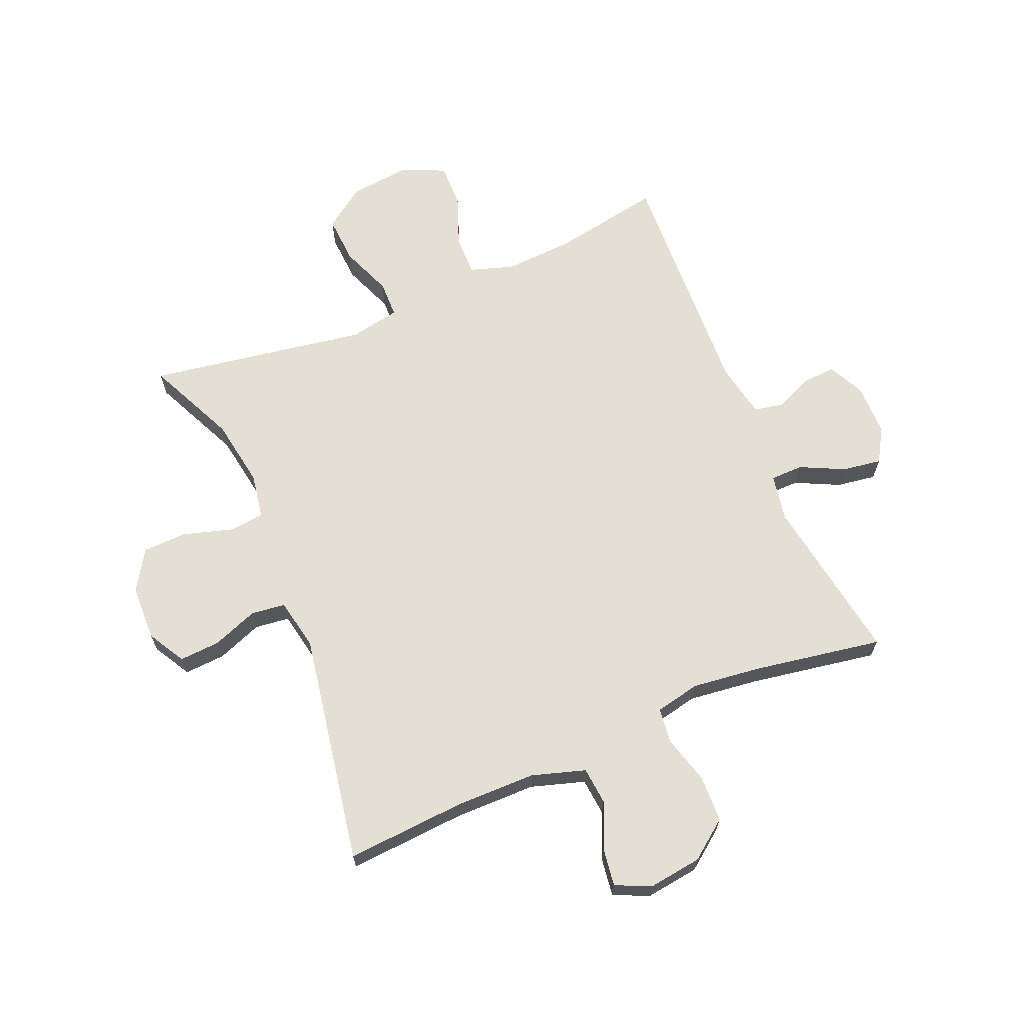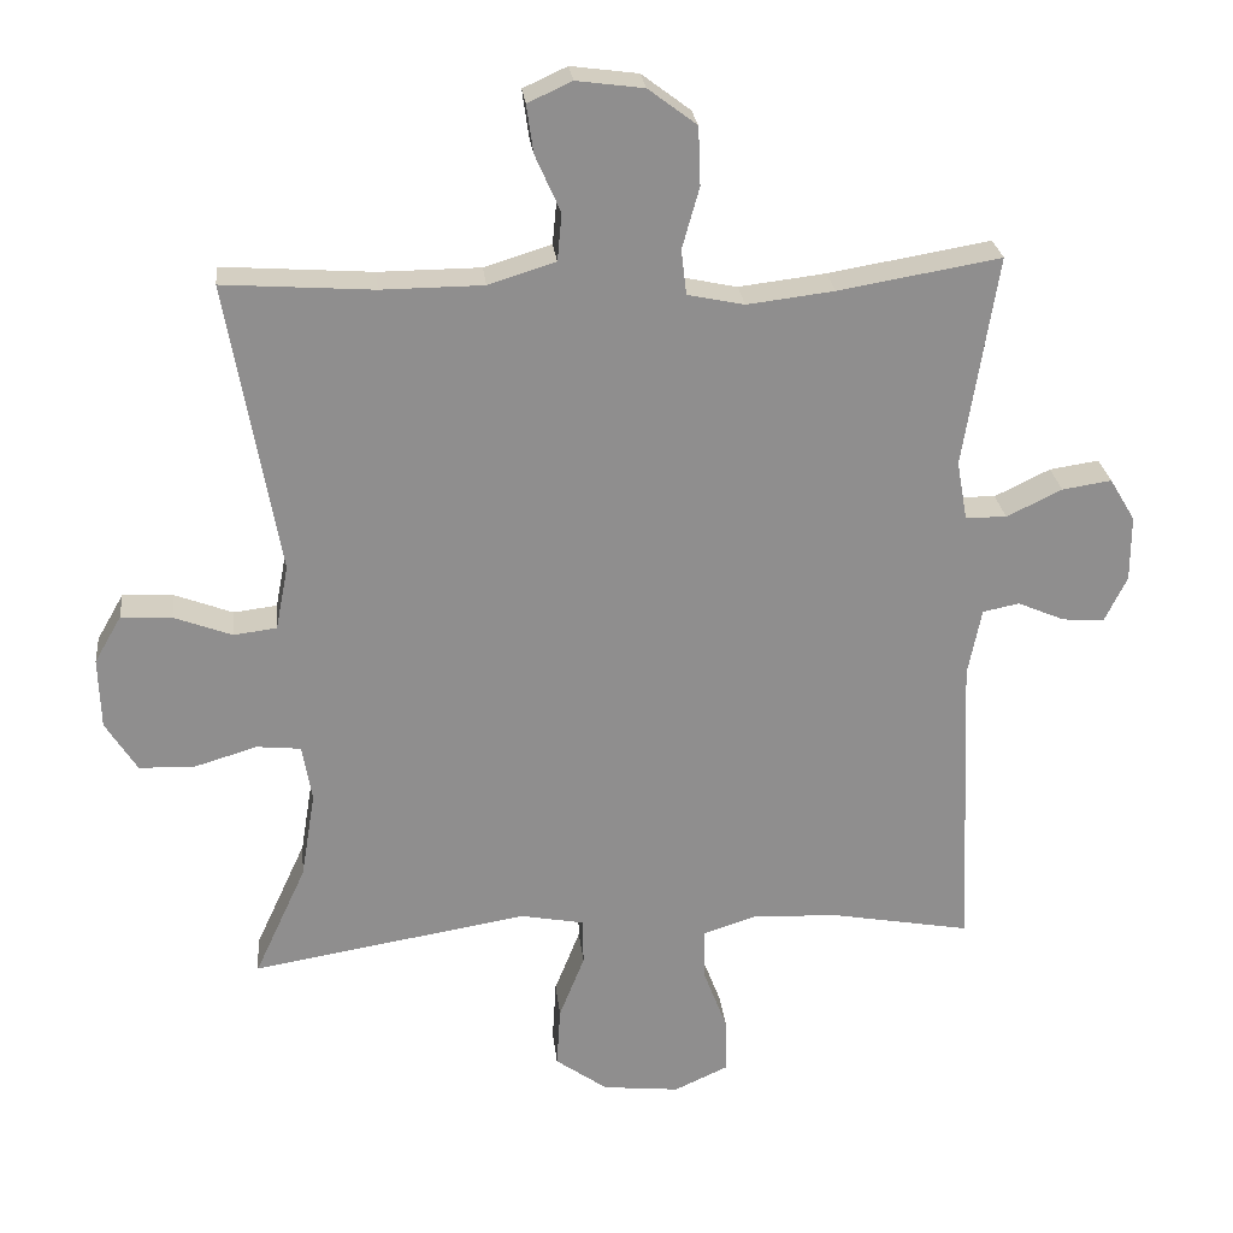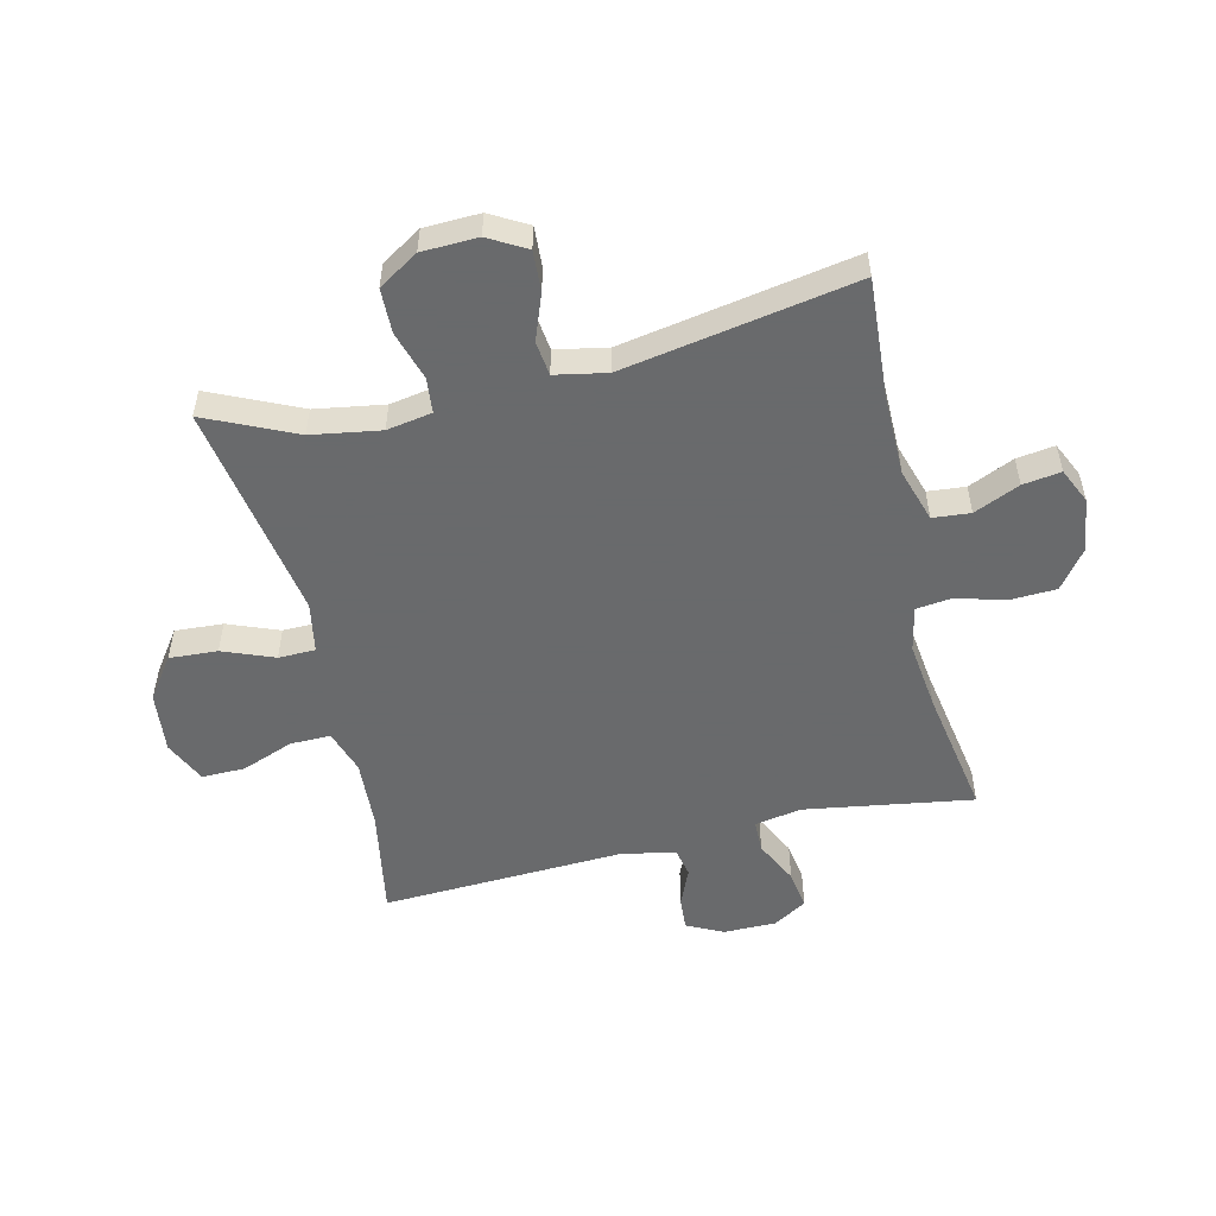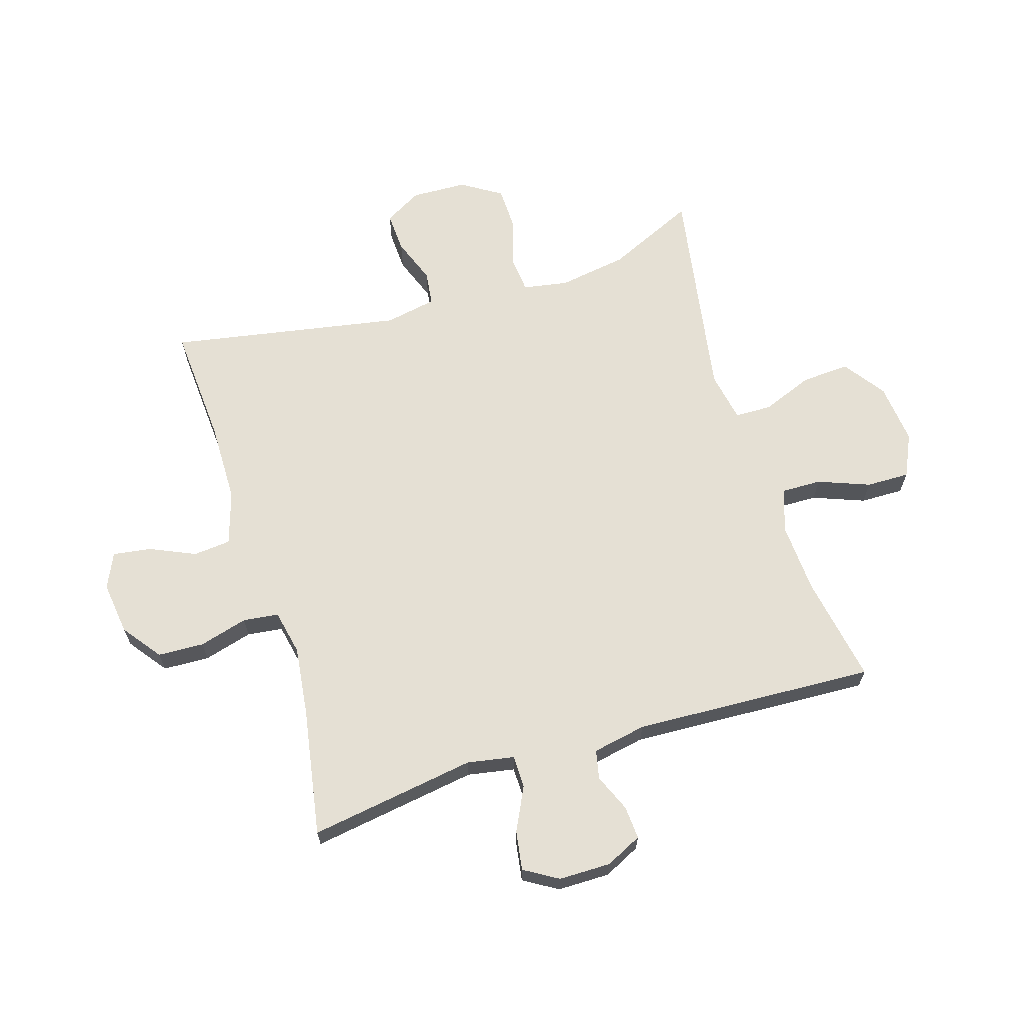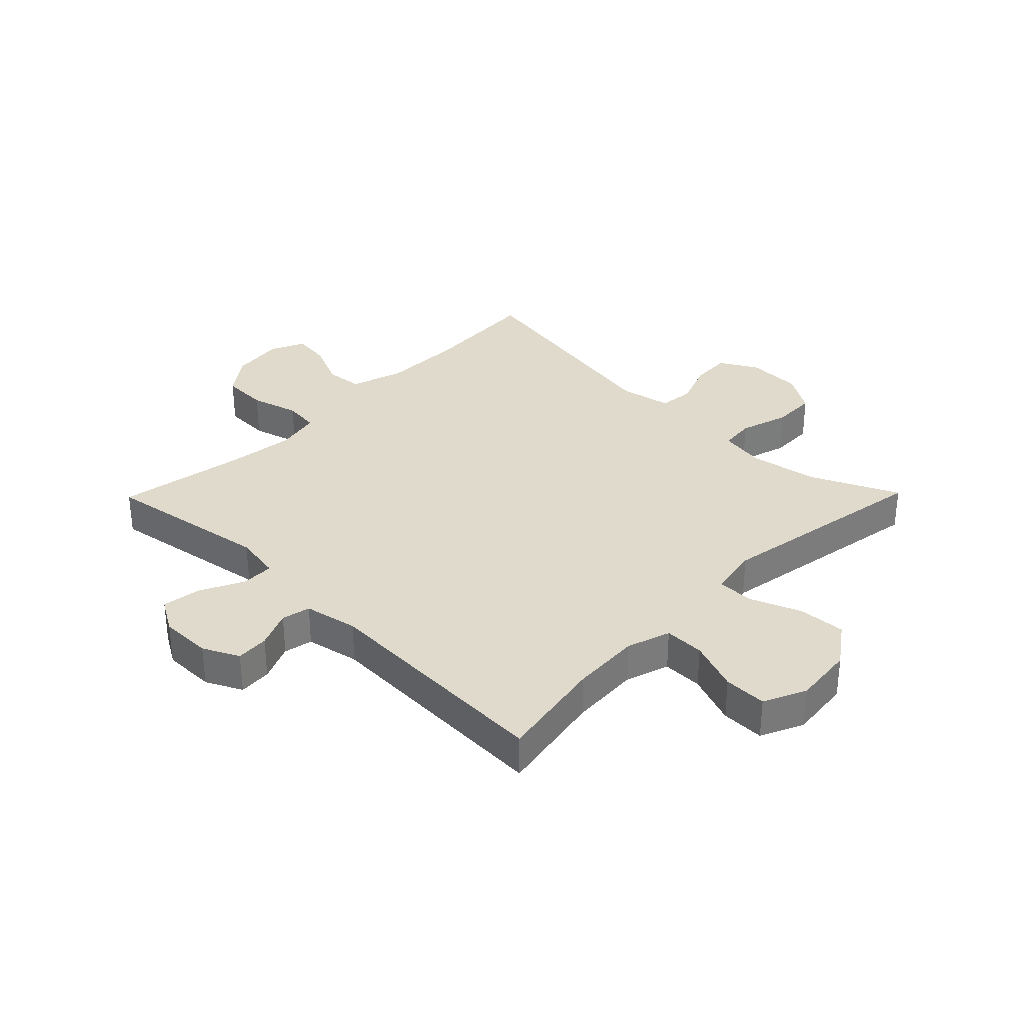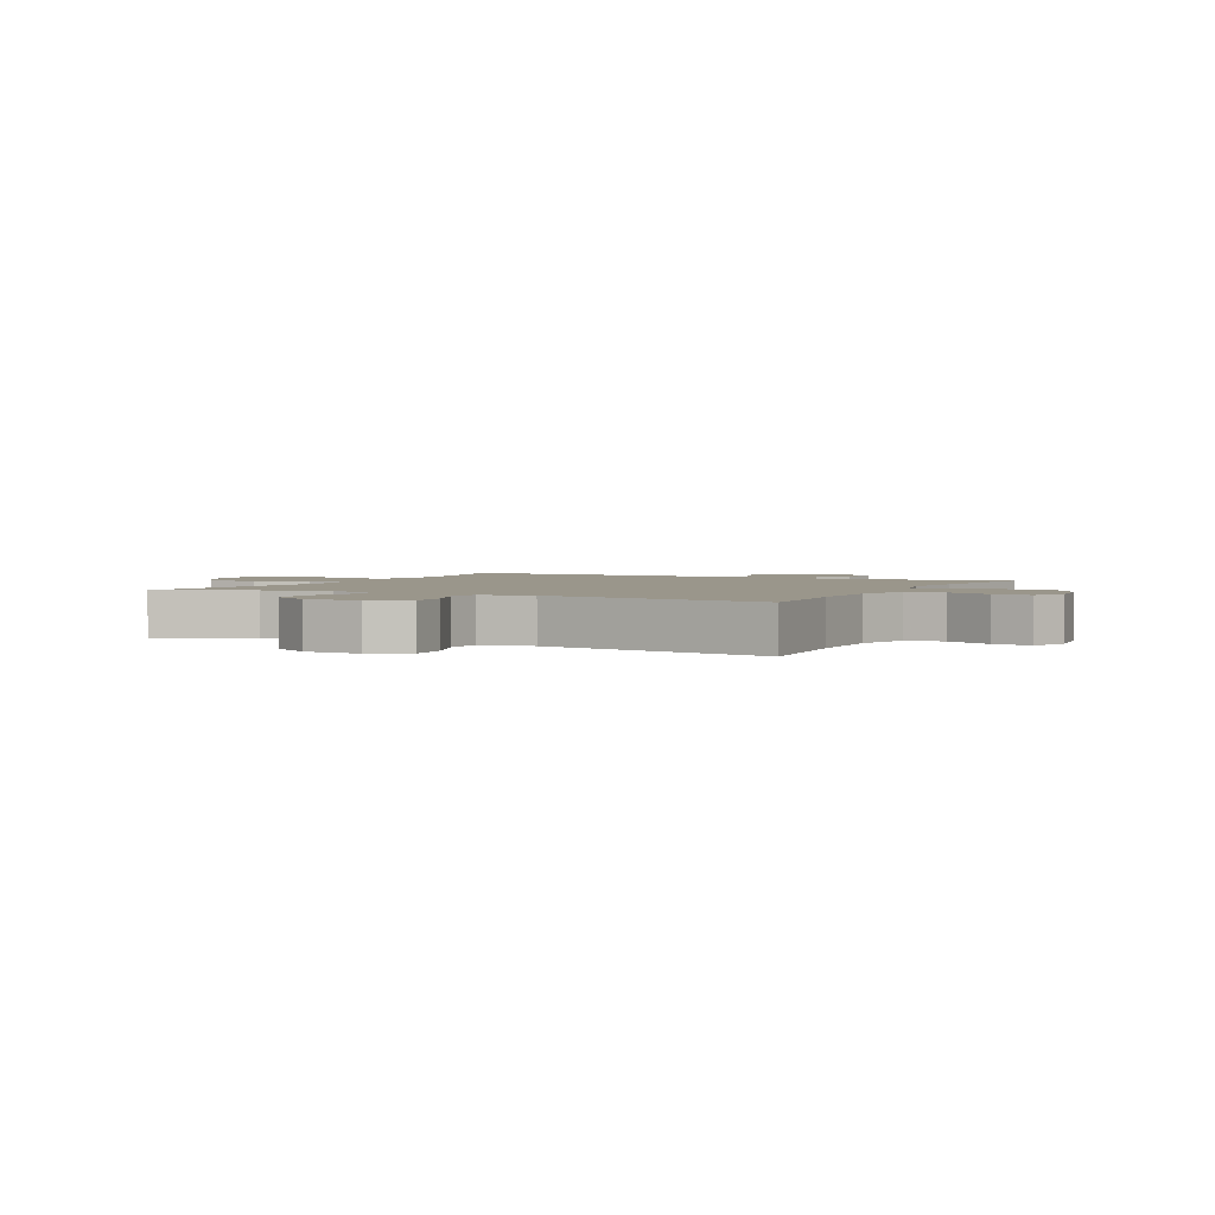
<metadata>
{"format":"obj","ext":"obj","renderer":"f3d","projection":"perspective","resolution":1024,"background":"white","views":[{"elev":66.4,"azim":-22.9,"up":"+Y"},{"elev":25.4,"azim":-6.1,"up":"+Z"},{"elev":-52.9,"azim":-76.6,"up":"+Y"},{"elev":65.5,"azim":73.0,"up":"+Y"},{"elev":33.0,"azim":134.4,"up":"+Y"},{"elev":2.4,"azim":-63.4,"up":"+Y"}]}
</metadata>
<code>
v -0.5 0.07 0.5
v -0.299 0.07 0.486
v -0.163 0.07 0.487
v -0.073 0.07 0.515
v -0.067 0.07 0.578
v -0.101 0.07 0.655
v -0.11 0.07 0.719
v -0.051 0.07 0.746
v 0.039 0.07 0.734
v 0.104 0.07 0.685
v 0.107 0.07 0.607
v 0.084 0.07 0.525
v 0.091 0.07 0.465
v 0.167 0.07 0.449
v 0.283 0.07 0.463
v 0.5 0.07 0.5
v 0.455 0.07 0.218
v 0.469 0.07 0.139
v 0.524 0.07 0.138
v 0.598 0.07 0.174
v 0.664 0.07 0.184
v 0.698 0.07 0.127
v 0.698 0.07 0.039
v 0.668 0.07 -0.022
v 0.612 0.07 -0.018
v 0.549 0.07 0.009
v 0.5 0.07 -0.001
v 0.482 0.07 -0.092
v 0.5 0.07 -0.5
v 0.318 0.07 -0.467
v 0.2 0.07 -0.46
v 0.126 0.07 -0.484
v 0.127 0.07 -0.552
v 0.16 0.07 -0.639
v 0.161 0.07 -0.712
v 0.089 0.07 -0.745
v -0.014 0.07 -0.734
v -0.084 0.07 -0.684
v -0.079 0.07 -0.603
v -0.045 0.07 -0.517
v -0.046 0.07 -0.455
v -0.131 0.07 -0.439
v -0.5 0.07 -0.5
v -0.431 0.07 -0.35
v -0.412 0.07 -0.234
v -0.425 0.07 -0.158
v -0.484 0.07 -0.152
v -0.567 0.07 -0.177
v -0.642 0.07 -0.175
v -0.684 0.07 -0.108
v -0.687 0.07 -0.014
v -0.651 0.07 0.049
v -0.583 0.07 0.045
v -0.506 0.07 0.016
v -0.448 0.07 0.023
v -0.431 0.07 0.11
v -0.5 0 0.5
v -0.299 0 0.486
v -0.163 0 0.487
v -0.073 0 0.515
v -0.067 0 0.578
v -0.101 0 0.655
v -0.11 0 0.719
v -0.051 0 0.746
v 0.039 0 0.734
v 0.104 0 0.685
v 0.107 0 0.607
v 0.084 0 0.525
v 0.091 0 0.465
v 0.167 0 0.449
v 0.283 0 0.463
v 0.5 0 0.5
v 0.455 0 0.218
v 0.469 0 0.139
v 0.524 0 0.138
v 0.598 0 0.174
v 0.664 0 0.184
v 0.698 0 0.127
v 0.698 0 0.039
v 0.668 0 -0.022
v 0.612 0 -0.018
v 0.549 0 0.009
v 0.5 0 -0.001
v 0.482 0 -0.092
v 0.5 0 -0.5
v 0.318 0 -0.467
v 0.2 0 -0.46
v 0.126 0 -0.484
v 0.127 0 -0.552
v 0.16 0 -0.639
v 0.161 0 -0.712
v 0.089 0 -0.745
v -0.014 0 -0.734
v -0.084 0 -0.684
v -0.079 0 -0.603
v -0.045 0 -0.517
v -0.046 0 -0.455
v -0.131 0 -0.439
v -0.5 0 -0.5
v -0.431 0 -0.35
v -0.412 0 -0.234
v -0.425 0 -0.158
v -0.484 0 -0.152
v -0.567 0 -0.177
v -0.642 0 -0.175
v -0.684 0 -0.108
v -0.687 0 -0.014
v -0.651 0 0.049
v -0.583 0 0.045
v -0.506 0 0.016
v -0.448 0 0.023
v -0.431 0 0.11
f 52 53 54
f 51 52 54
f 50 51 54
f 49 50 54
f 48 49 54
f 47 48 54
f 46 47 54 55
f 45 46 55 56
f 42 43 44
f 41 42 44 45
f 38 39 40
f 37 38 40
f 36 37 40
f 35 36 40
f 34 35 40
f 33 34 40
f 32 33 40 41
f 41 45 56
f 32 41 56
f 31 32 56
f 28 29 30
f 56 1 2
f 31 56 2
f 30 31 2
f 28 30 2
f 27 28 2
f 24 25 26
f 23 24 26
f 22 23 26
f 21 22 26
f 20 21 26
f 19 20 26
f 15 16 17
f 14 15 17 18
f 13 14 18
f 10 11 12
f 9 10 12
f 8 9 12
f 7 8 12
f 6 7 12
f 5 6 12
f 4 5 12 13
f 3 4 13 18
f 27 2 3 18
f 18 19 26 27
f 110 109 108
f 110 108 107
f 110 107 106
f 110 106 105
f 110 105 104
f 110 104 103
f 111 110 103 102
f 112 111 102 101
f 100 99 98
f 101 100 98 97
f 96 95 94
f 96 94 93
f 96 93 92
f 96 92 91
f 96 91 90
f 96 90 89
f 97 96 89 88
f 112 101 97
f 112 97 88
f 112 88 87
f 86 85 84
f 58 57 112
f 58 112 87
f 58 87 86
f 58 86 84
f 58 84 83
f 82 81 80
f 82 80 79
f 82 79 78
f 82 78 77
f 82 77 76
f 82 76 75
f 73 72 71
f 74 73 71 70
f 74 70 69
f 68 67 66
f 68 66 65
f 68 65 64
f 68 64 63
f 68 63 62
f 68 62 61
f 69 68 61 60
f 74 69 60 59
f 74 59 58 83
f 83 82 75 74
f 1 57 58 2
f 2 58 59 3
f 3 59 60 4
f 4 60 61 5
f 5 61 62 6
f 6 62 63 7
f 7 63 64 8
f 8 64 65 9
f 9 65 66 10
f 10 66 67 11
f 11 67 68 12
f 12 68 69 13
f 13 69 70 14
f 14 70 71 15
f 15 71 72 16
f 16 72 73 17
f 17 73 74 18
f 18 74 75 19
f 19 75 76 20
f 20 76 77 21
f 21 77 78 22
f 22 78 79 23
f 23 79 80 24
f 24 80 81 25
f 25 81 82 26
f 26 82 83 27
f 27 83 84 28
f 28 84 85 29
f 29 85 86 30
f 30 86 87 31
f 31 87 88 32
f 32 88 89 33
f 33 89 90 34
f 34 90 91 35
f 35 91 92 36
f 36 92 93 37
f 37 93 94 38
f 38 94 95 39
f 39 95 96 40
f 40 96 97 41
f 41 97 98 42
f 42 98 99 43
f 43 99 100 44
f 44 100 101 45
f 45 101 102 46
f 46 102 103 47
f 47 103 104 48
f 48 104 105 49
f 49 105 106 50
f 50 106 107 51
f 51 107 108 52
f 52 108 109 53
f 53 109 110 54
f 54 110 111 55
f 55 111 112 56
f 56 112 57 1

</code>
